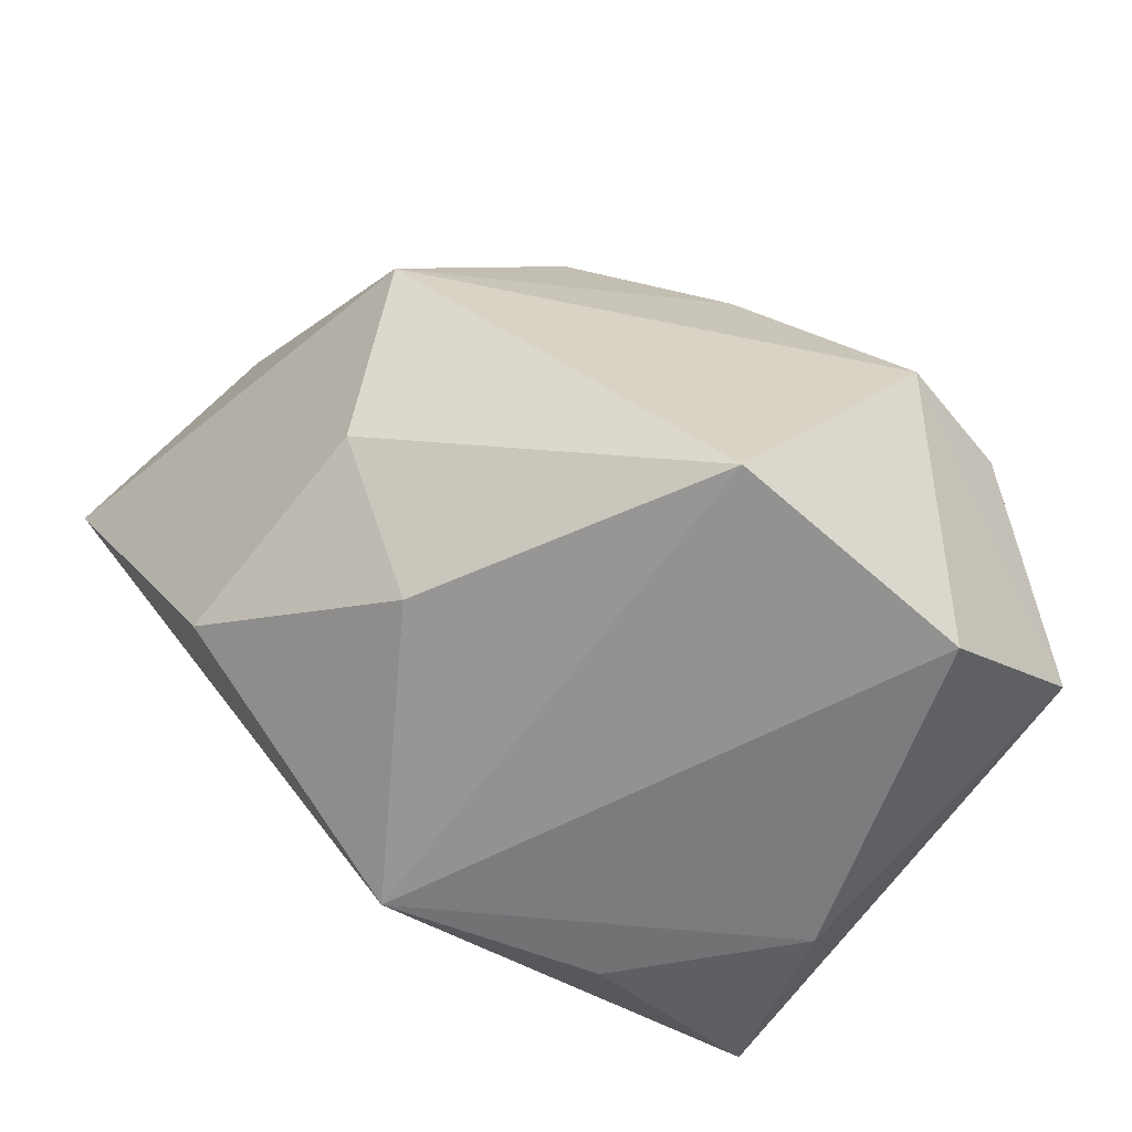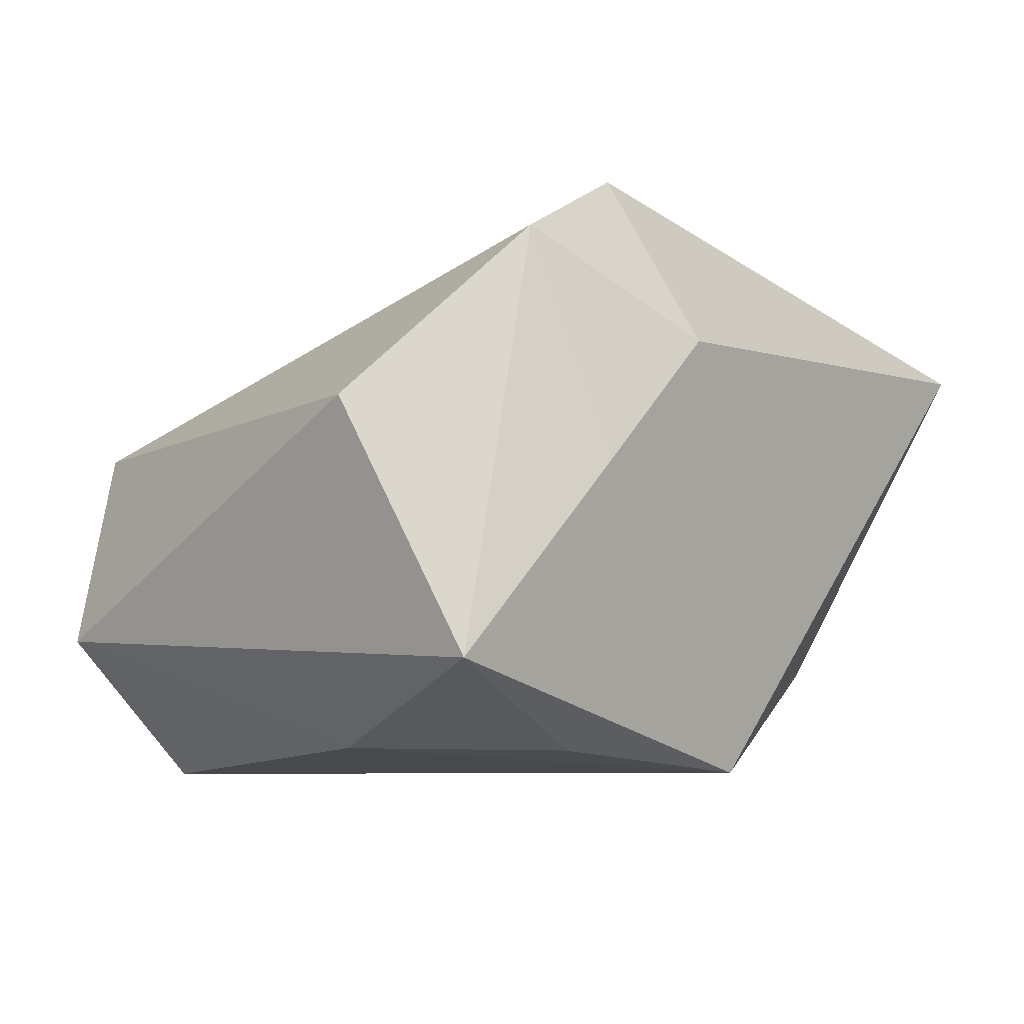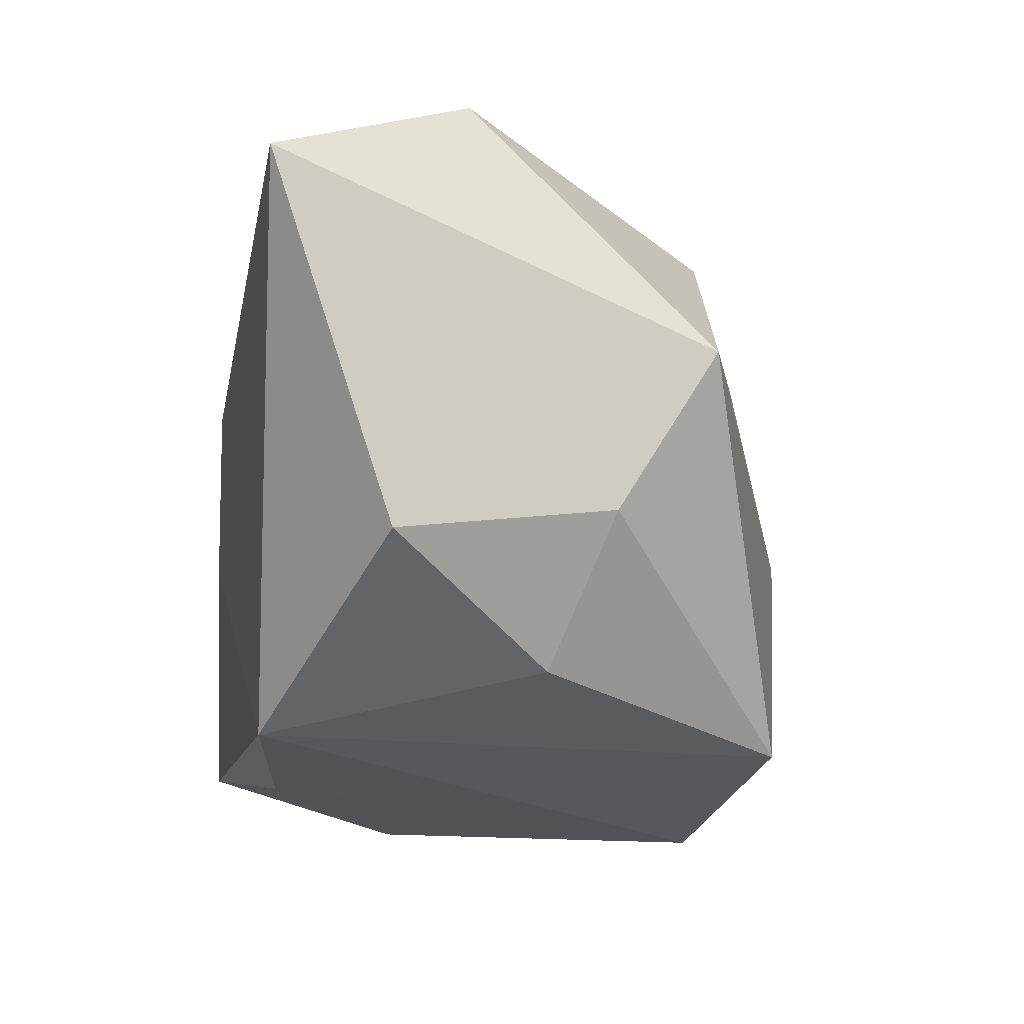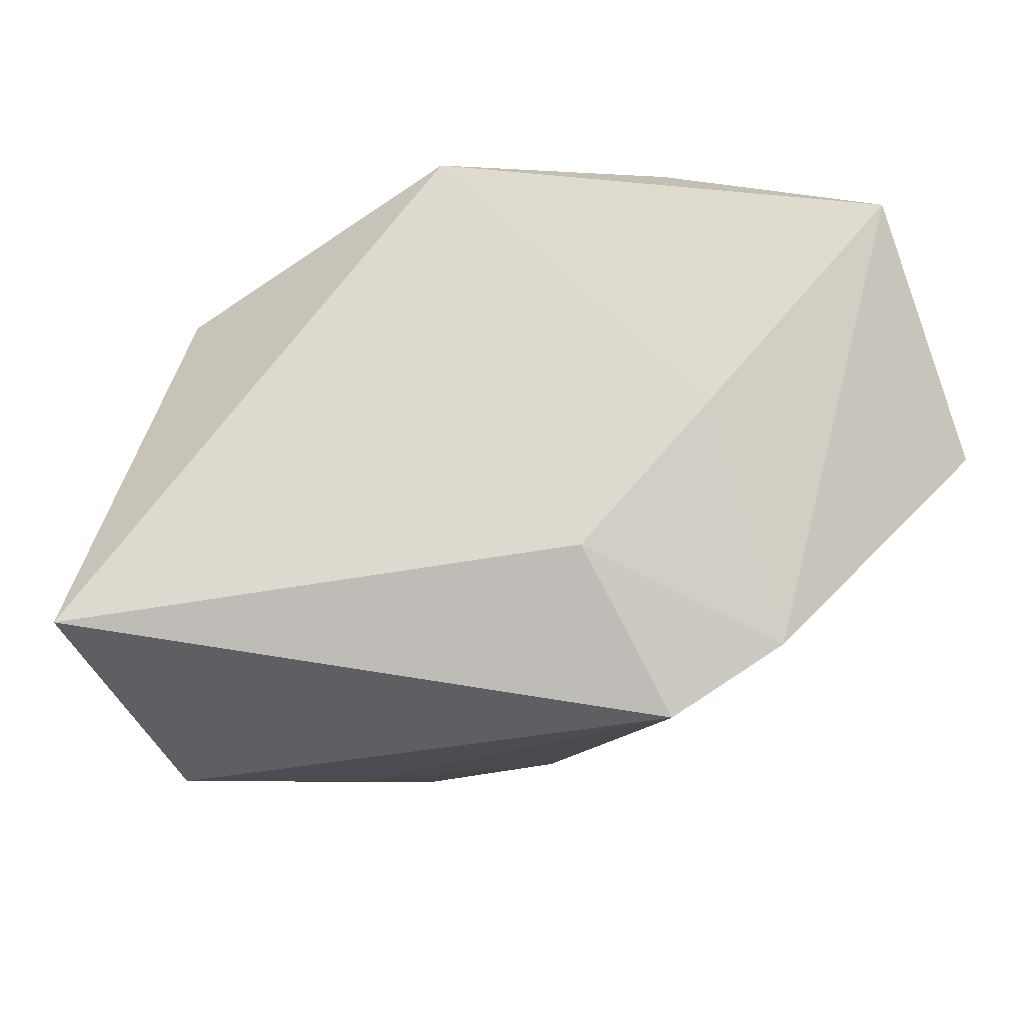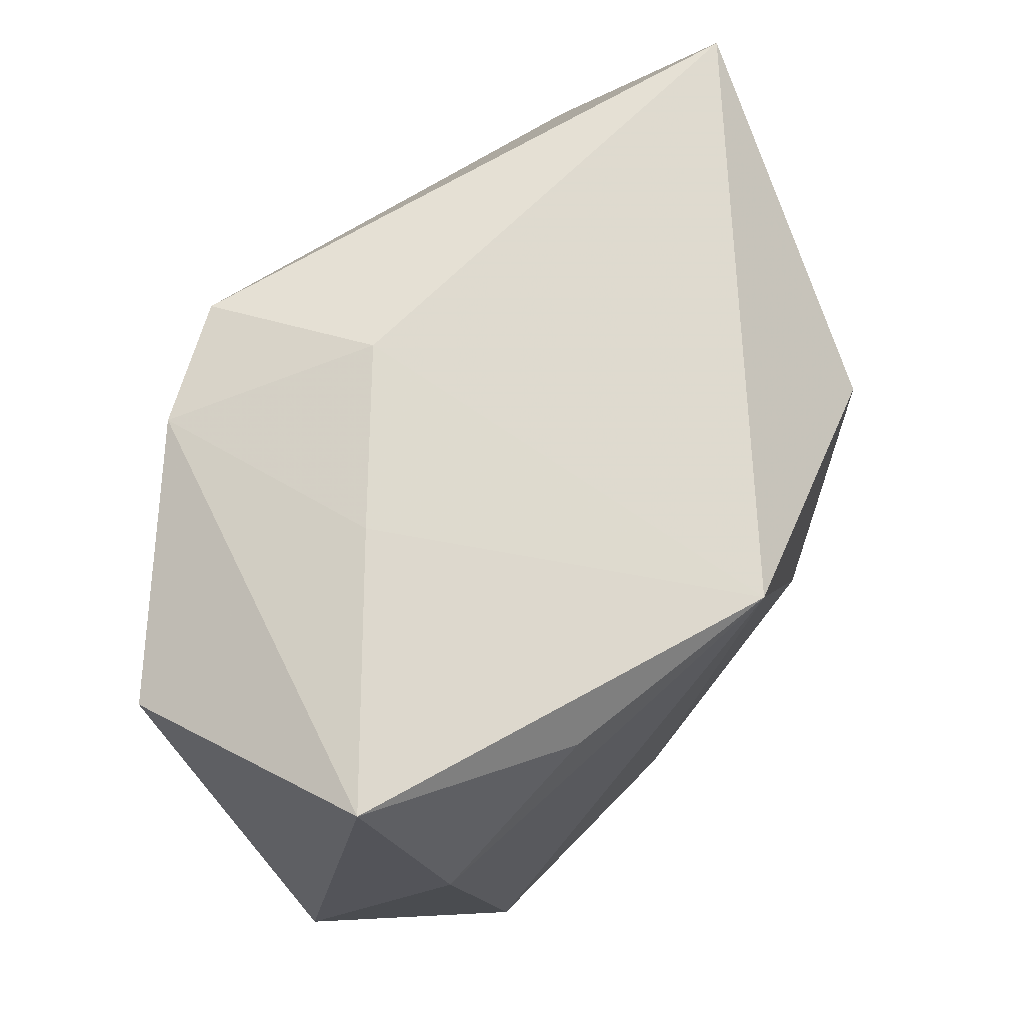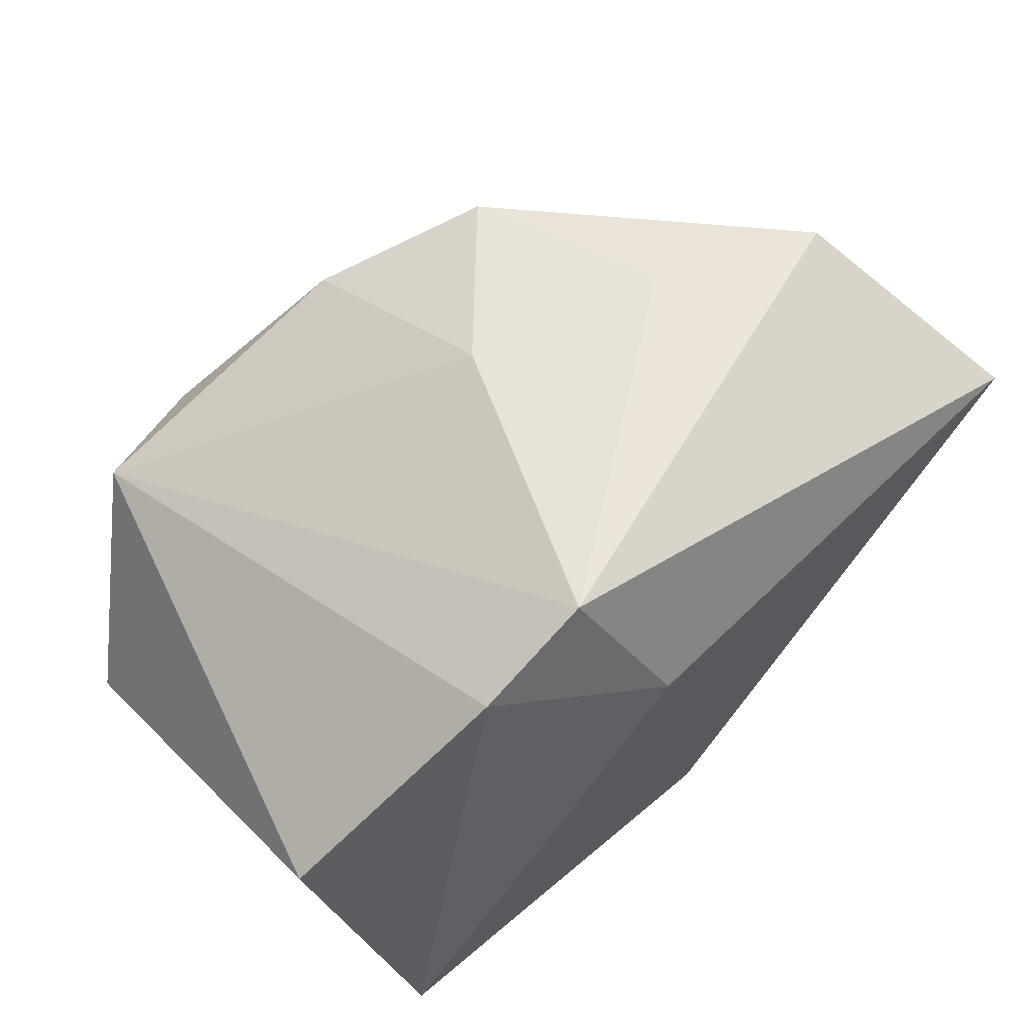
<metadata>
{"format":"obj","ext":"obj","renderer":"f3d","projection":"perspective","resolution":1024,"background":"white","views":[{"elev":-62.6,"azim":-27.5,"up":"+Z"},{"elev":-7.8,"azim":136.5,"up":"+Z"},{"elev":-25.9,"azim":-94.2,"up":"+Z"},{"elev":73.4,"azim":-2.8,"up":"+Y"},{"elev":71.6,"azim":137.1,"up":"+Y"},{"elev":55.7,"azim":142.8,"up":"+Z"}]}
</metadata>
<code>
v -0.001531 -0.03157 -0.02581
v 0.04025 0.02057 0.005213
v 0.04025 -0.02105 -0.01454
v -0.04812 0.02271 0.01775
v 0.02918 0.008831 -0.02567
v -0.01426 -0.02319 0.02678
v -0.001067 -0.006359 0.02837
v -0.03093 -0.01191 -0.01137
v 0.02964 -0.0312 0.006201
v 0.001808 0.02934 0.01439
v -0.009666 0.02273 -0.0277
v -0.03831 0.003349 0.03005
v 0.009501 0.02435 0.03005
v 0.02368 -0.02555 -0.02761
v 0.01278 0.02162 -0.02585
v 0.001709 -0.02967 0.02009
v 0.01742 -0.03658 0.004727
v 0.01453 0.02954 0.001136
v -0.02133 -0.005754 -0.02466
v -0.03218 -0.02225 0.00606
v 0.02036 0.02468 0.02367
v 0.03293 0.02925 -0.01832
v -0.03594 0.01001 -0.01639
v -0.0209 -0.001837 0.03005
f 4 12 13
f 4 20 12
f 13 7 9
f 10 4 13
f 4 10 11
f 11 5 14
f 14 5 3
f 2 9 3
f 22 2 3
f 3 5 22
f 17 14 3
f 3 9 17
f 13 9 21
f 21 9 2
f 21 2 22
f 21 10 13
f 13 12 24
f 24 7 13
f 12 20 6
f 6 24 12
f 7 24 6
f 20 4 8
f 17 20 1
f 20 8 1
f 1 14 17
f 1 8 19
f 19 11 1
f 1 11 14
f 23 11 19
f 4 11 23
f 19 8 23
f 23 8 4
f 22 5 15
f 15 11 22
f 5 11 15
f 22 11 18
f 18 11 10
f 18 21 22
f 10 21 18
f 16 20 17
f 16 6 20
f 17 9 16
f 16 9 7
f 7 6 16

</code>
